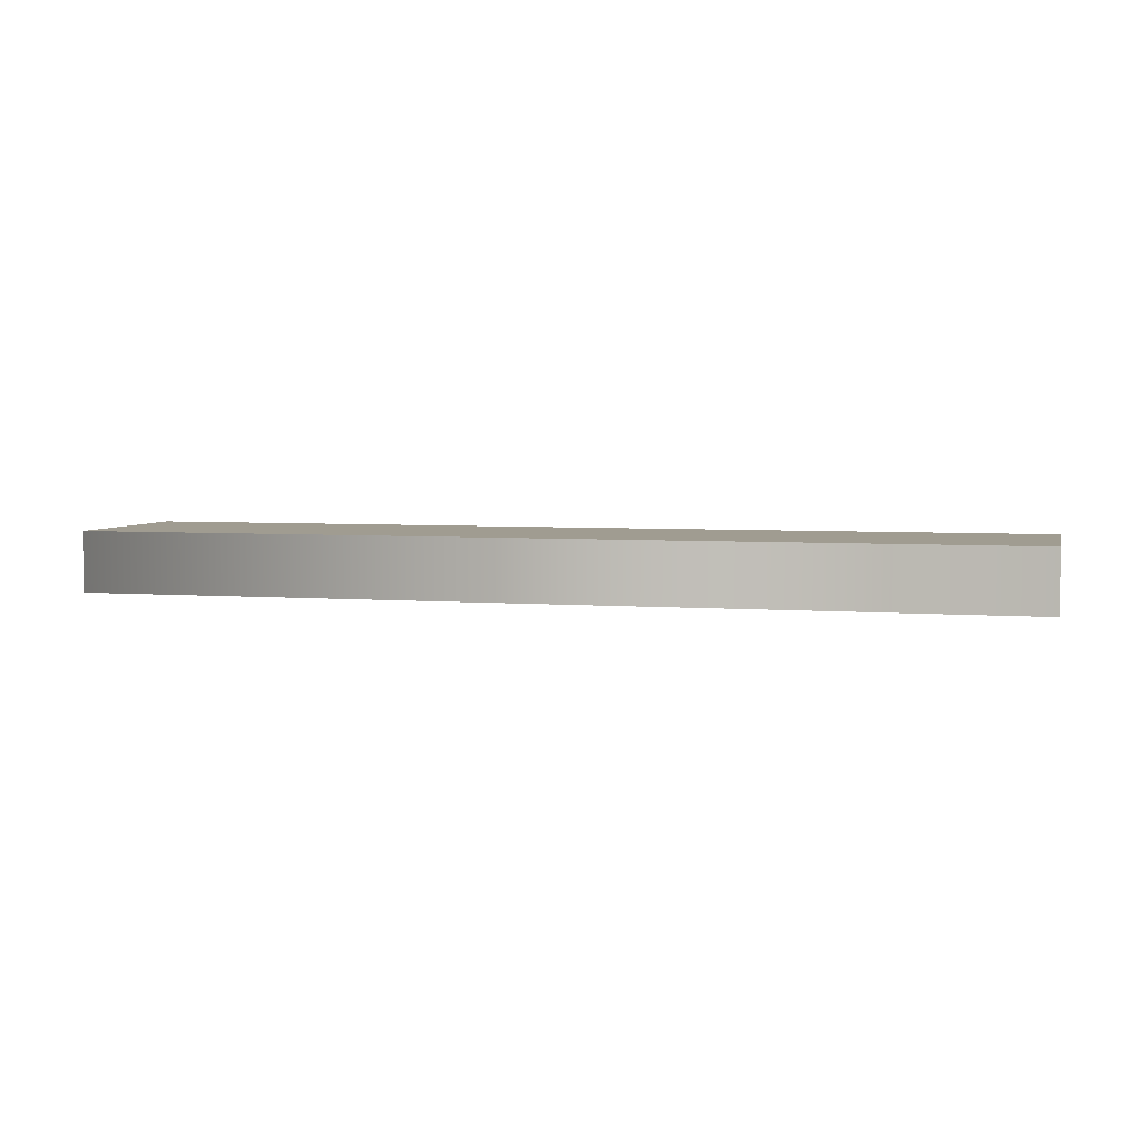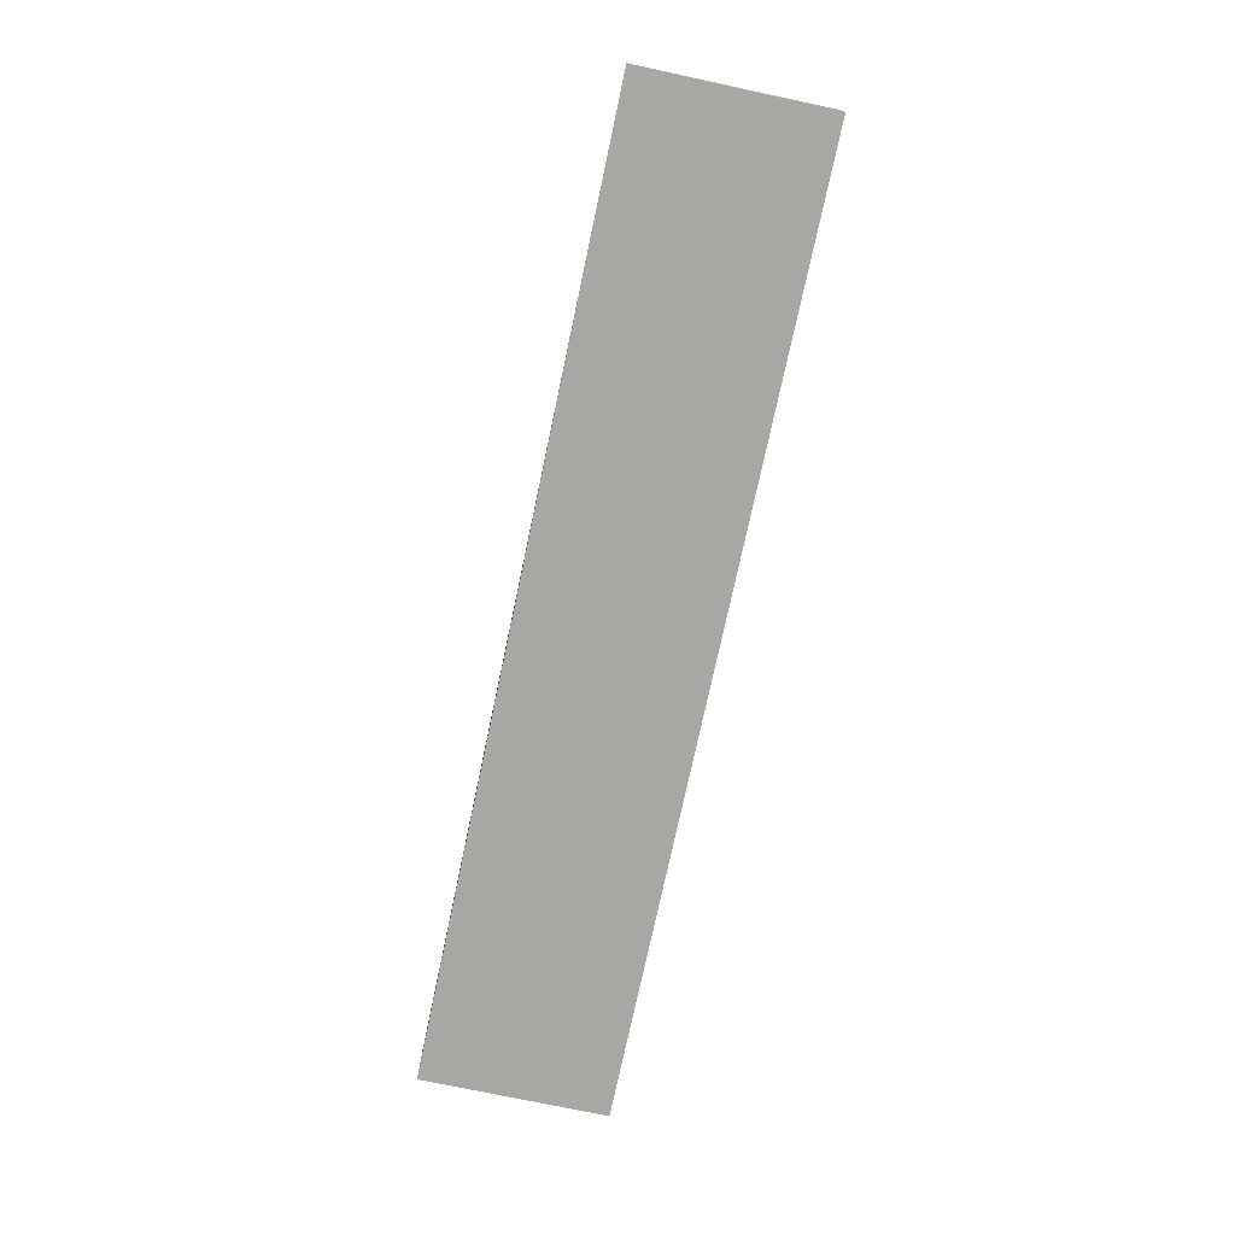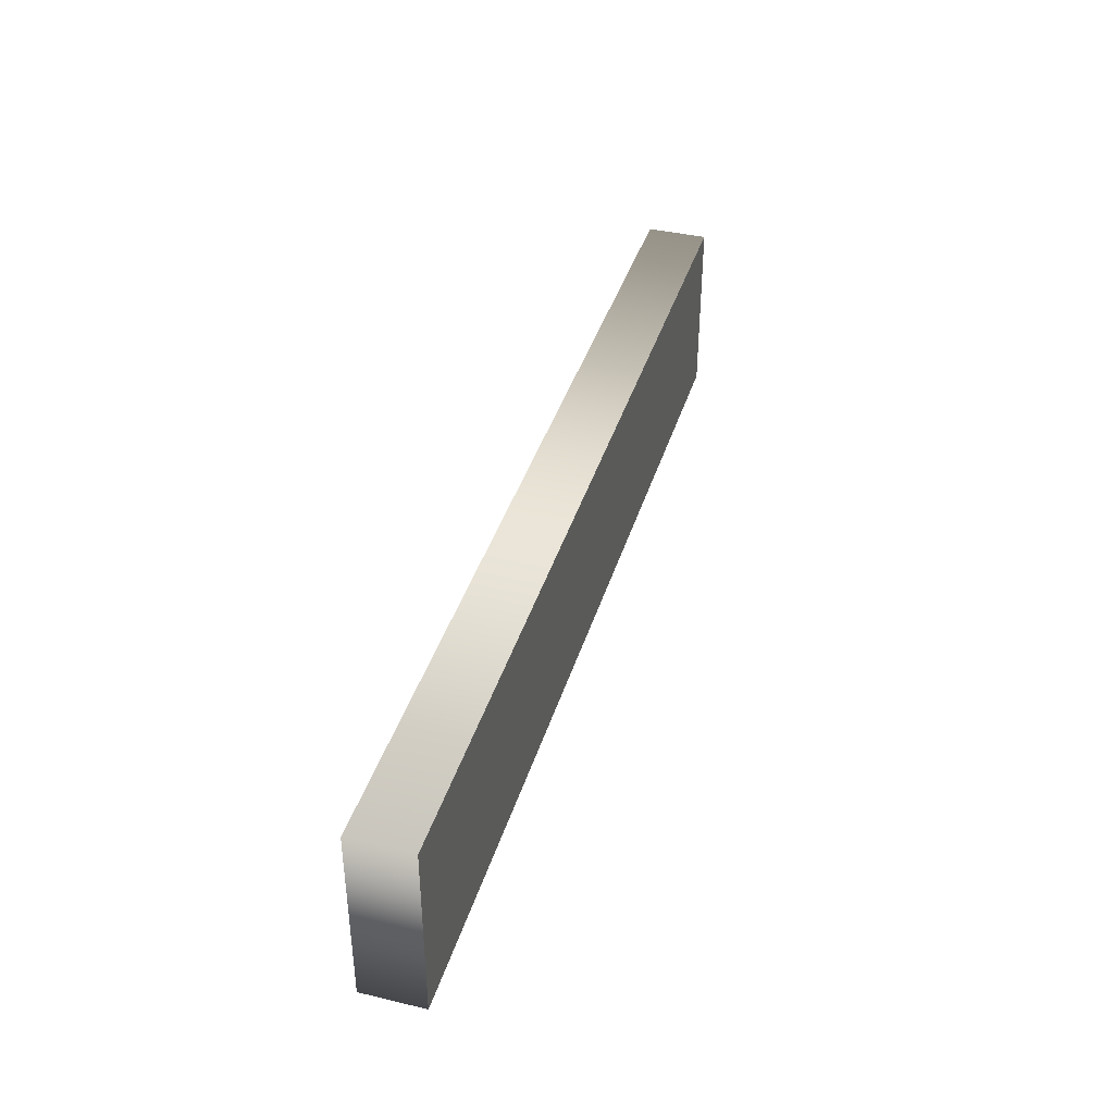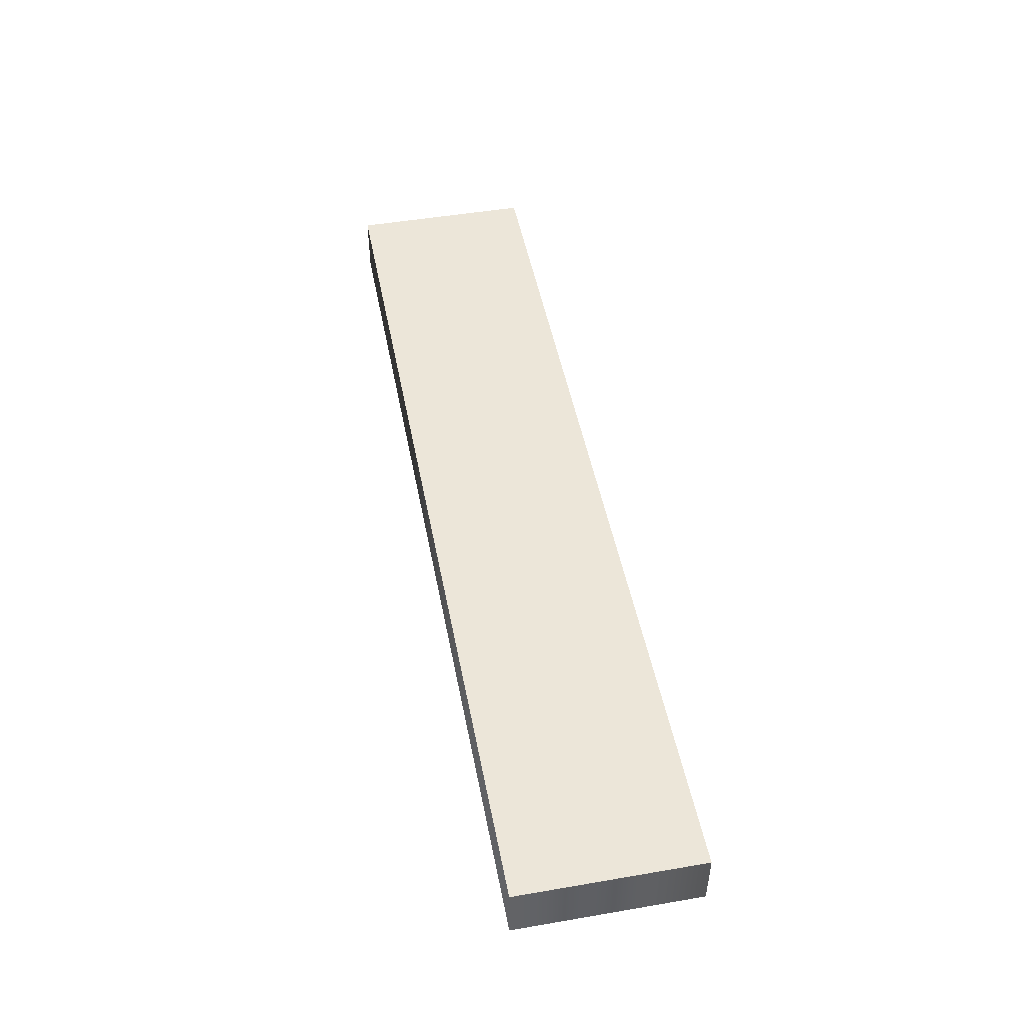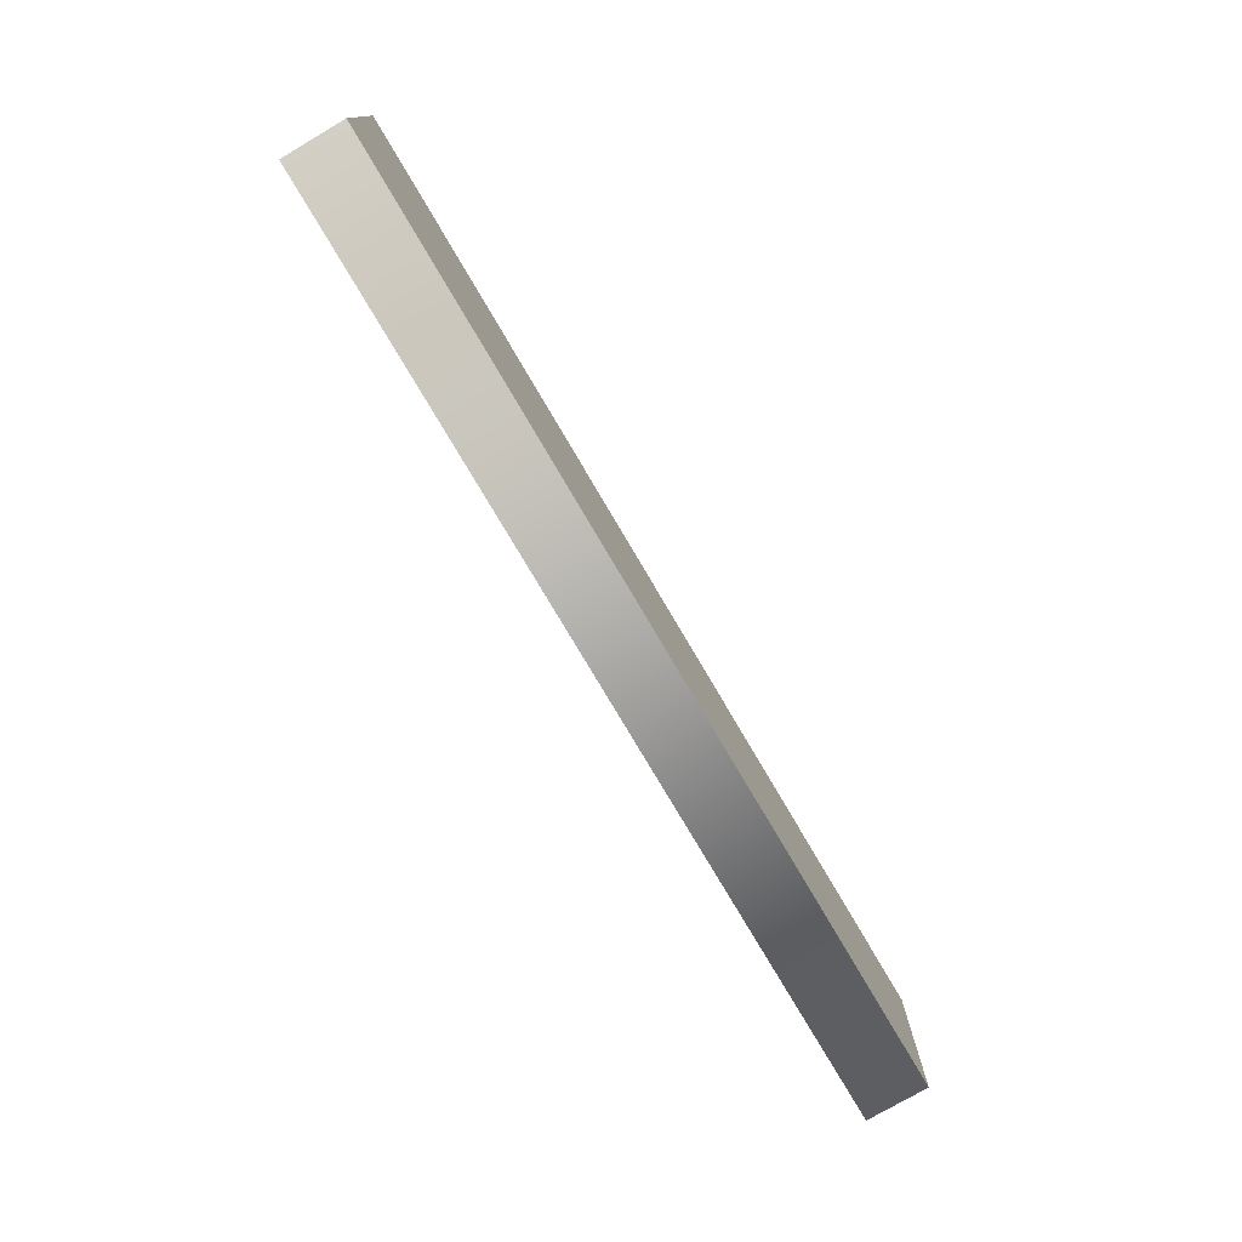
<metadata>
{"format":"obj","ext":"obj","renderer":"f3d","projection":"perspective","resolution":1024,"background":"white","views":[{"elev":4.3,"azim":14.6,"up":"+Z"},{"elev":-74.5,"azim":-102.0,"up":"+Z"},{"elev":39.5,"azim":106.4,"up":"+Y"},{"elev":48.7,"azim":-100.8,"up":"+Z"},{"elev":-76.2,"azim":120.4,"up":"+Y"}]}
</metadata>
<code>
o Left_wall_2_Left_wall_1_Cube.001
v 15.3 -3 -1
v -15.3 -3 -1
v -15.3 3 -1
v 15.3 3 -1
v 15.3 -3 1
v -15.3 3 1
v -15.3 -3 1
v 15.3 3 1
f 1 2 3
f 1 3 4
f 5 6 7
f 5 8 6
f 3 8 4
f 1 7 2
f 2 6 3
f 4 5 1
f 3 6 8
f 1 5 7
f 2 7 6
f 4 8 5

</code>
